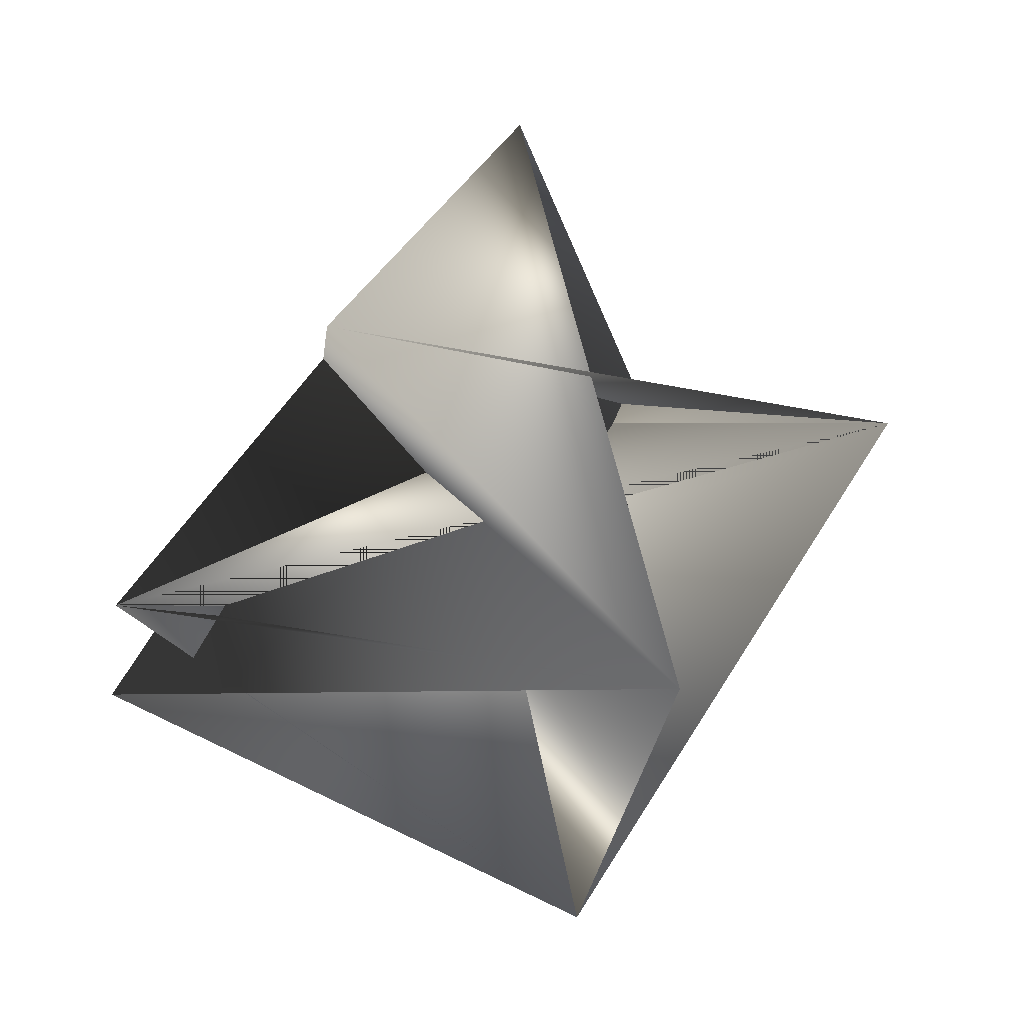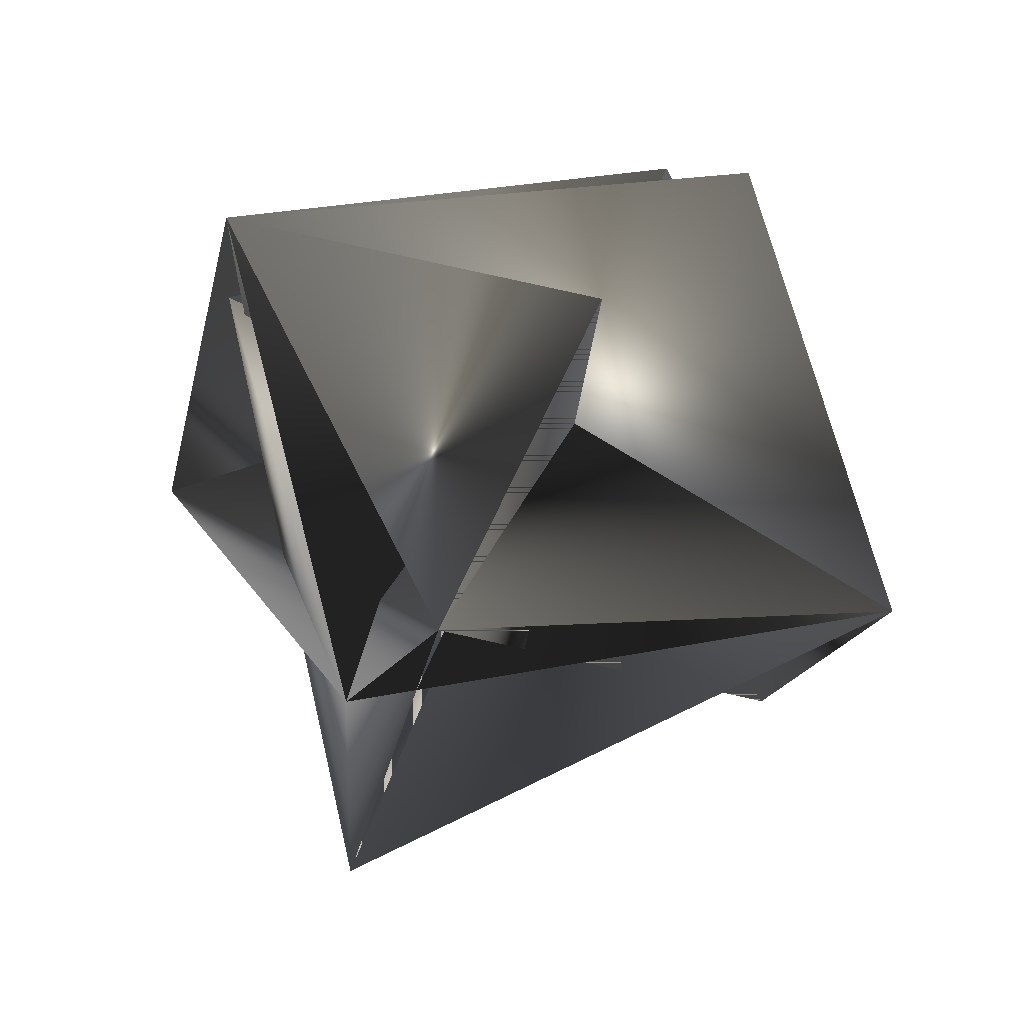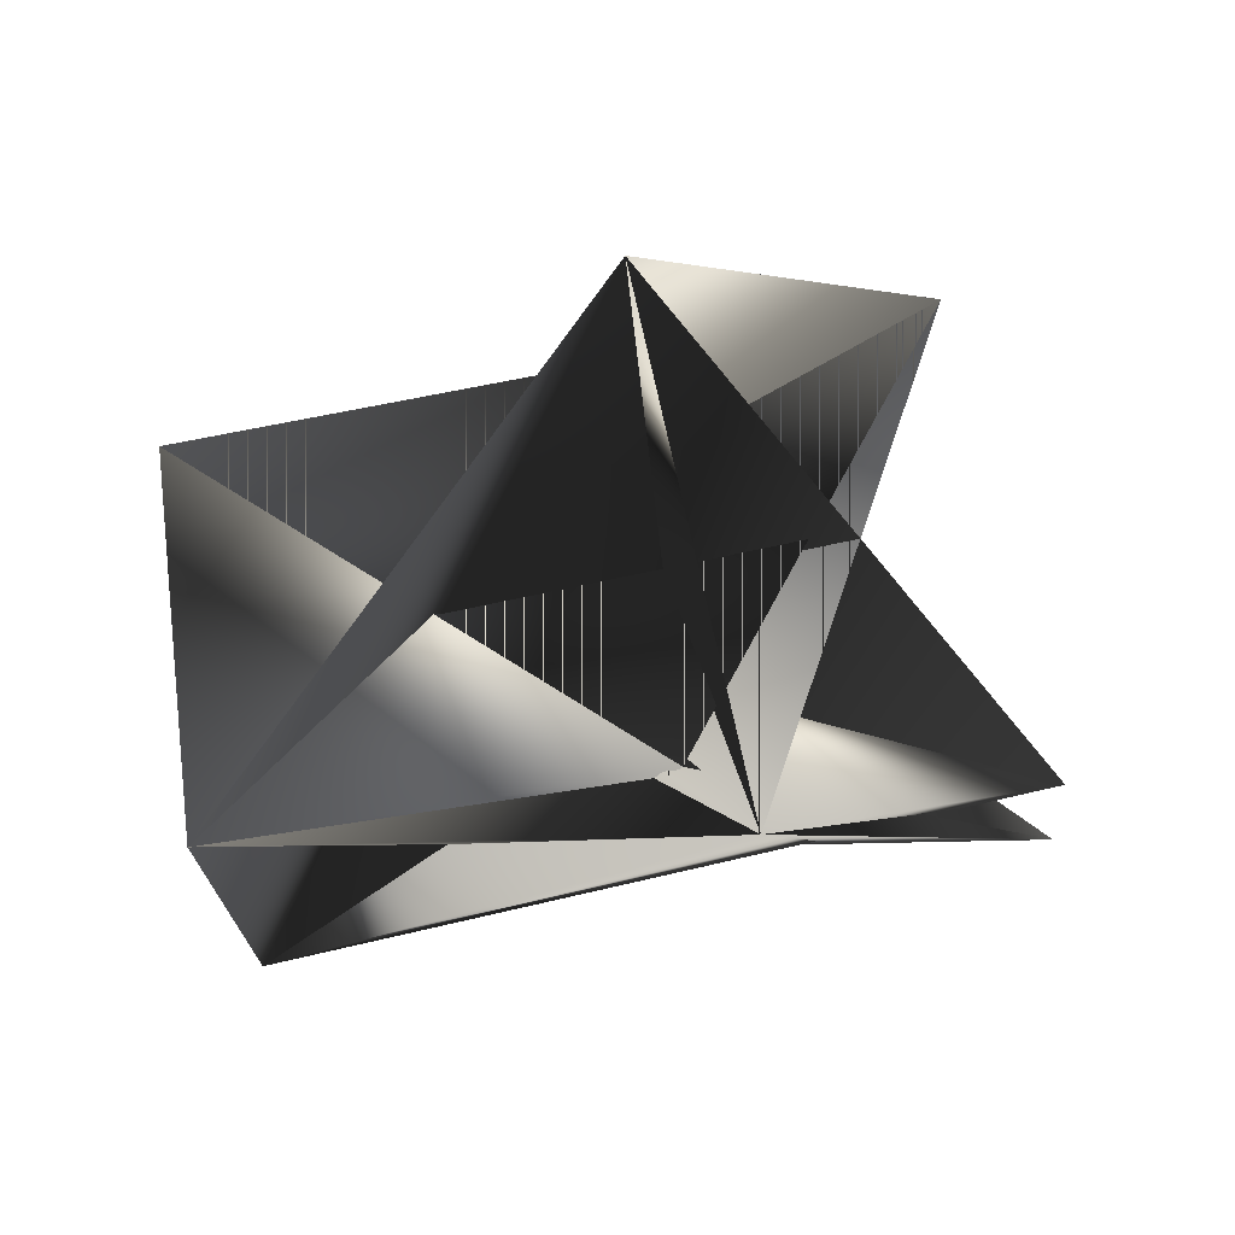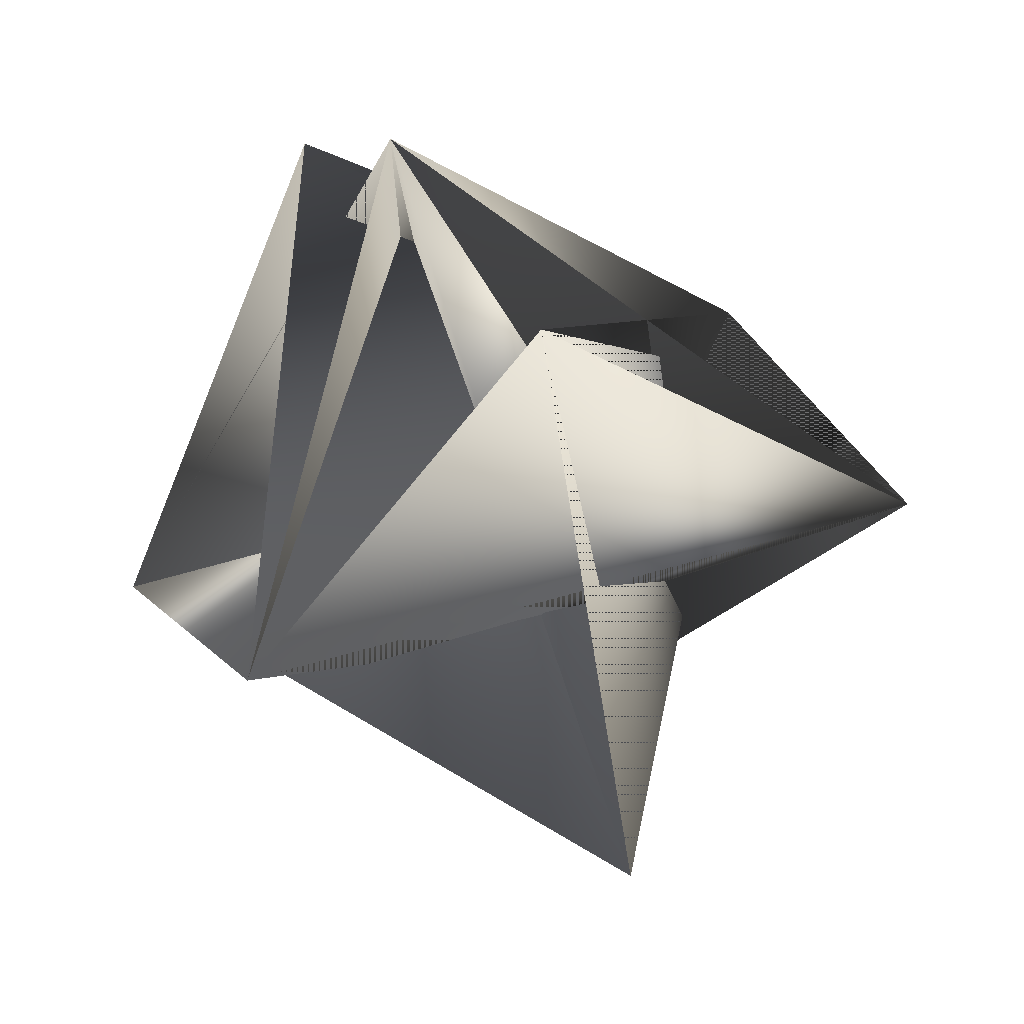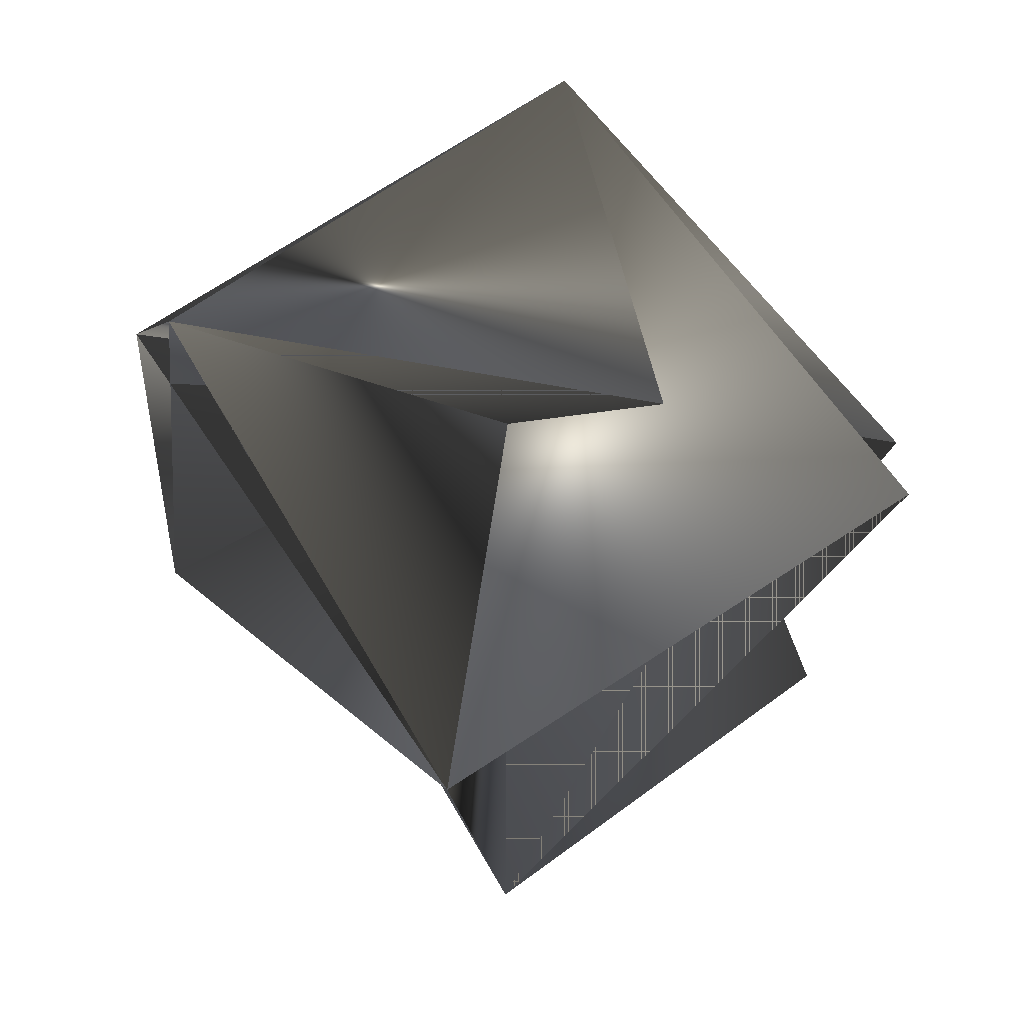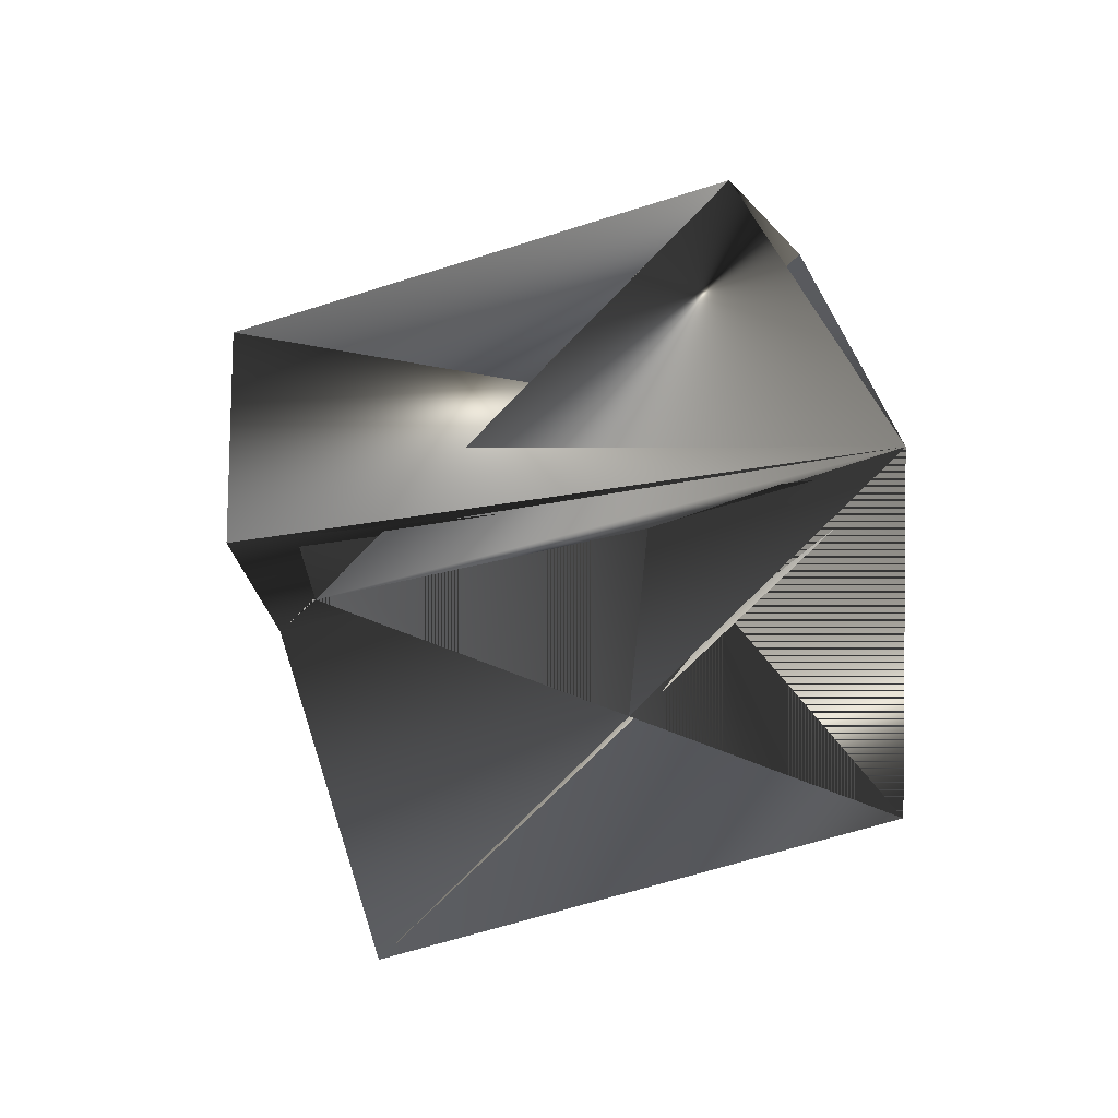
<metadata>
{"format":"obj","ext":"obj","renderer":"f3d","projection":"perspective","resolution":1024,"background":"white","views":[{"elev":-15.4,"azim":115.7,"up":"+Y"},{"elev":17.2,"azim":-72.0,"up":"+Z"},{"elev":54.6,"azim":-43.8,"up":"+Y"},{"elev":-25.5,"azim":95.4,"up":"+Z"},{"elev":-56.7,"azim":-36.1,"up":"+Y"},{"elev":76.4,"azim":122.8,"up":"+Z"}]}
</metadata>
<code>
v -0.2617 0.1986 0.3256
v -0.2673 0.1768 0.2271
v -0.1975 0.1256 0.34
v -0.2031 0.119 0.2415
v -0.2376 0.08995 0.2742
v -0.3017 0.1629 0.2731
v -0.1631 0.1697 0.2806
v -0.2272 0.2276 0.2795
v -0.3017 0.1478 0.2865
v -0.1975 0.1407 0.34
v -0.2617 0.1986 0.3389
f 1 3 4
f 1 5 6
f 1 2 3
f 1 4 5
f 1 6 2
f 1 2 7
f 1 7 2
f 8 9 6
f 8 9 10
f 8 6 7
f 8 10 9
f 8 7 4
f 8 4 9
f 8 9 4
f 8 9 10
f 8 11 4
f 8 10 9
f 8 4 11
f 8 4 9
f 3 11 4
f 3 11 4
f 3 4 11
f 3 5 11
f 3 2 5
f 5 9 11
f 5 2 11
f 5 11 9
f 5 6 10
f 5 11 6
f 5 10 6
f 5 4 11
f 9 10 4
f 9 10 6
f 9 4 10
f 9 2 10
f 9 10 2
f 9 10 4
f 9 4 10
f 9 2 10
f 9 10 2
f 9 11 10
f 9 4 11
f 6 10 2
f 6 11 7
f 2 11 7
f 2 10 11
f 2 7 11
f 11 4 7

</code>
